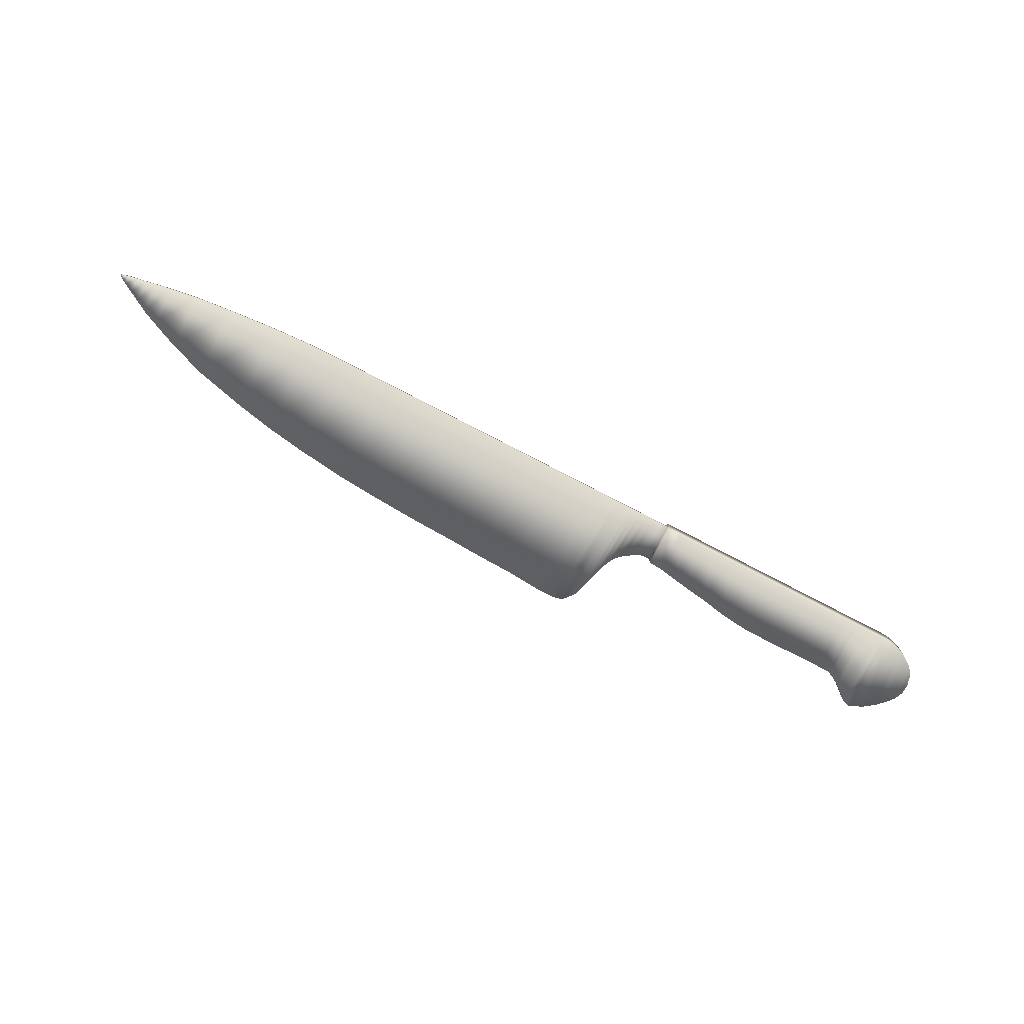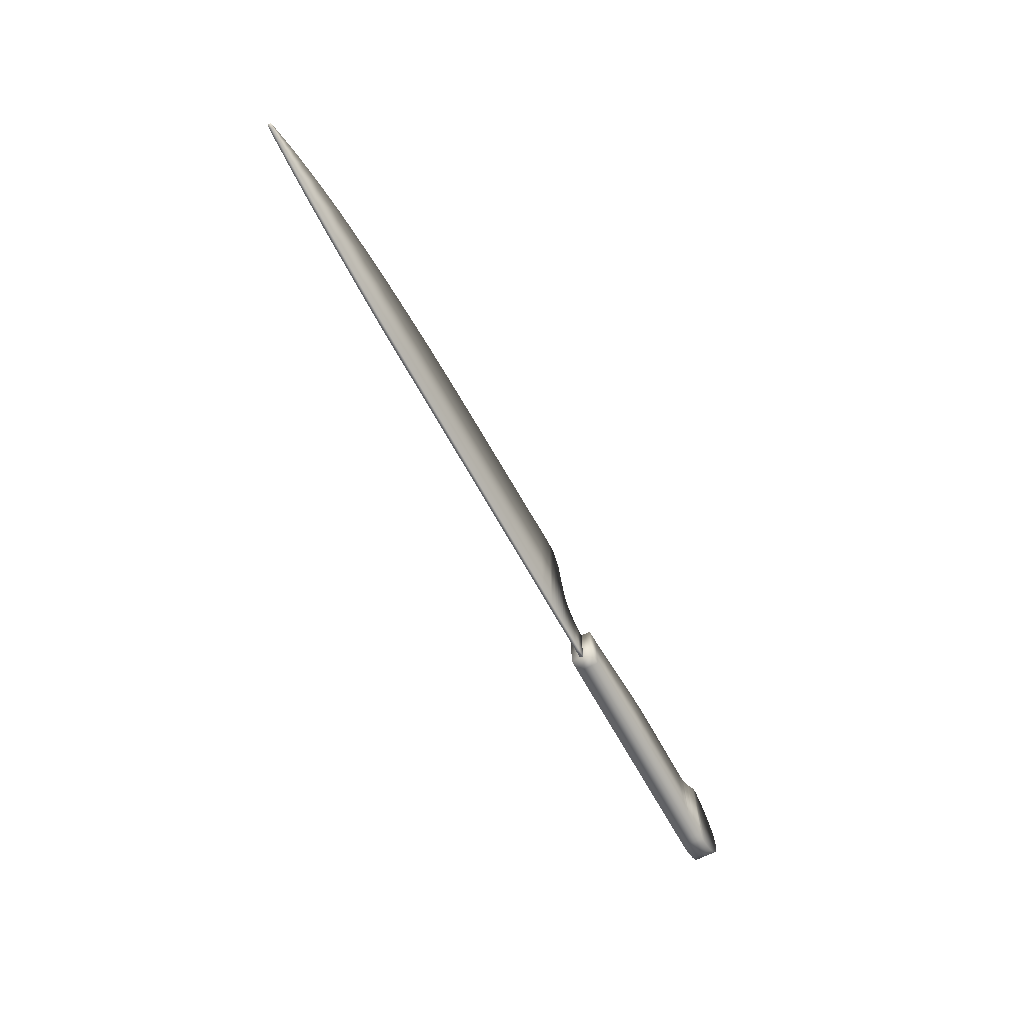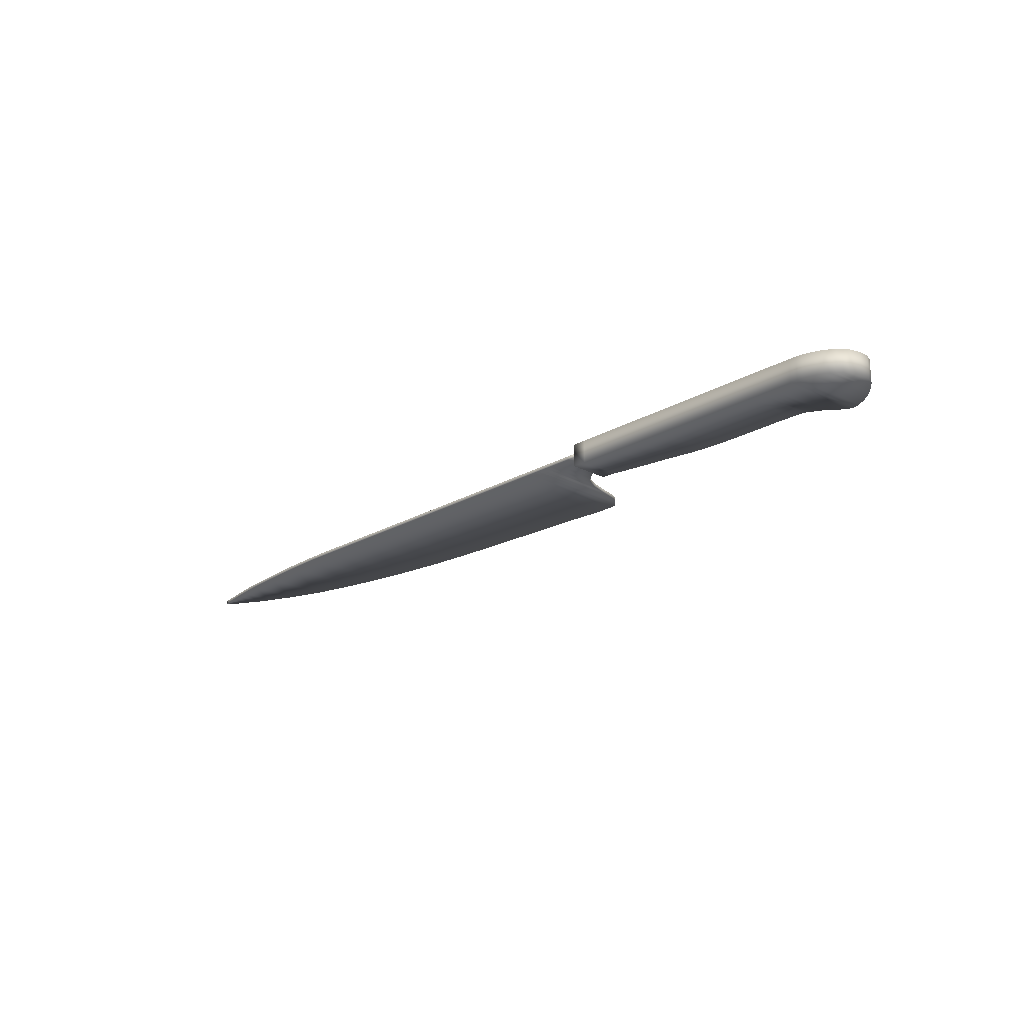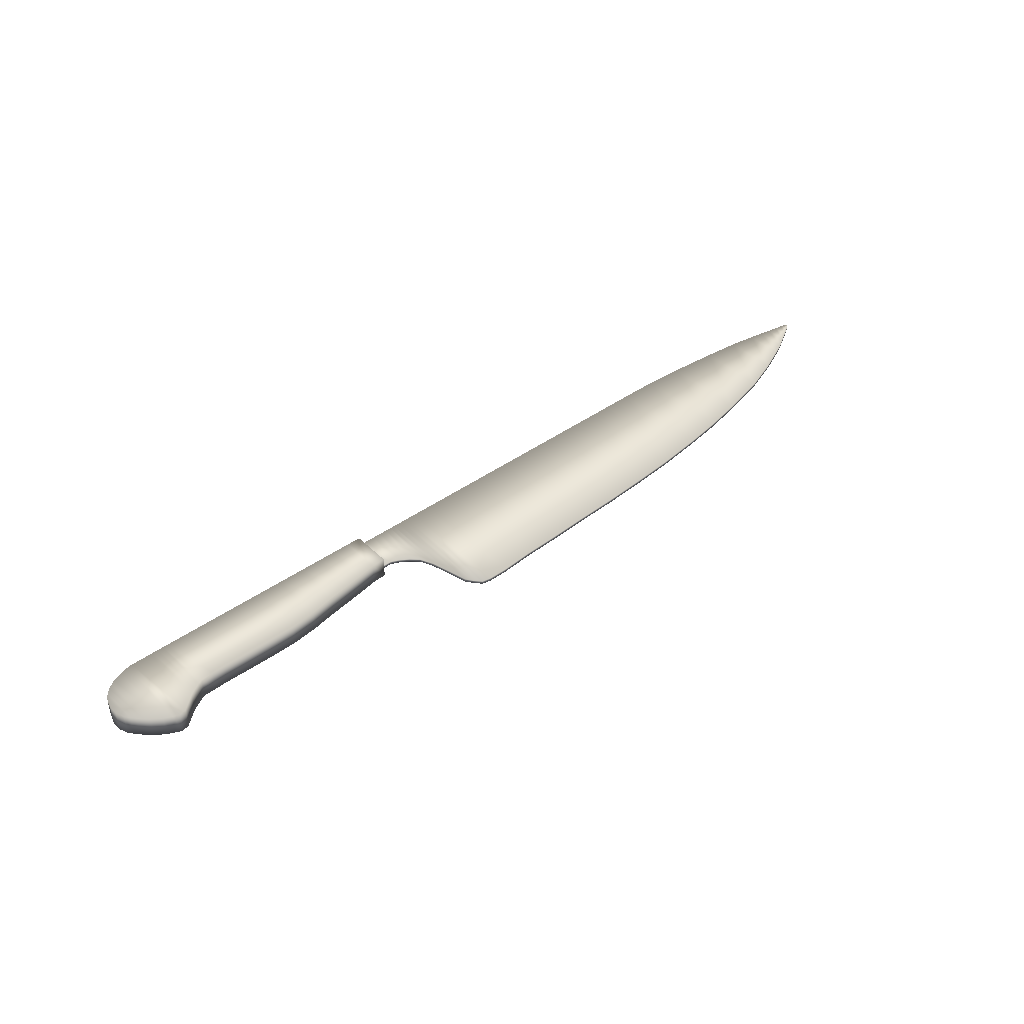
<metadata>
{"format":"obj","ext":"obj","renderer":"f3d","projection":"perspective","resolution":1024,"background":"white","views":[{"elev":-73.4,"azim":152.2,"up":"+Y"},{"elev":-62.1,"azim":117.8,"up":"+Z"},{"elev":-20.8,"azim":-133.5,"up":"+Y"},{"elev":42.0,"azim":-40.8,"up":"+Y"}]}
</metadata>
<code>
v -2.092 -0.05686 0.1123
v -2.092 0.05686 0.1123
v -2.092 -0.05686 -0.3044
v -2.092 0.05686 -0.3044
v -2.014 -0.05686 0.04773
v -2.014 0.05686 0.04773
v -2.014 -0.05686 -0.3044
v -2.014 0.05686 -0.3044
v -2.129 -0.05686 0.121
v -2.129 0.05686 0.121
v -2.129 -0.05686 -0.3044
v -2.129 0.05686 -0.3044
v -2.159 -0.05686 0.1086
v -2.159 0.05686 0.1086
v -2.159 -0.05686 -0.3008
v -2.159 0.05686 -0.3008
v -2.2 -0.05686 0.08873
v -2.2 0.05686 0.08873
v -2.2 -0.05686 -0.29
v -2.2 0.05686 -0.29
v -2.251 -0.05686 0.05146
v -2.251 0.05686 0.05146
v -2.251 -0.05686 -0.2697
v -2.251 0.05686 -0.2697
v -2.269 -0.05686 0.03409
v -2.269 0.05686 0.03409
v -2.269 -0.05686 -0.2571
v -2.269 0.05686 -0.2571
v -2.294 -0.05686 0.008329
v -2.294 0.05686 0.008329
v -2.294 -0.05686 -0.2397
v -2.294 0.05686 -0.2397
v -2.315 -0.05686 -0.01563
v -2.315 0.05686 -0.01563
v -2.315 -0.05686 -0.2169
v -2.315 0.05686 -0.2169
v -2.334 -0.05686 -0.04019
v -2.334 0.05686 -0.04019
v -2.334 -0.05686 -0.1936
v -2.334 0.05686 -0.1936
v -2.351 -0.05686 -0.08392
v -2.351 0.05686 -0.08392
v -2.351 -0.05686 -0.1337
v -2.351 0.05686 -0.1337
v -1.983 -0.05686 0.02916
v -1.983 0.05686 0.02916
v -1.983 -0.05686 -0.3044
v -1.983 0.05686 -0.3044
v -1.953 -0.05686 0.01239
v -1.953 0.05686 0.01239
v -1.953 -0.05686 -0.3044
v -1.953 0.05686 -0.3044
v -1.927 -0.05686 -0.00019
v -1.927 0.05686 -0.00019
v -1.927 -0.05686 -0.3044
v -1.927 0.05686 -0.3044
v -1.861 -0.05686 -0.001388
v -1.861 0.05686 -0.001388
v -1.861 -0.05686 -0.3044
v -1.861 0.05686 -0.3044
v -1.792 -0.05686 -0.003185
v -1.792 0.05686 -0.003185
v -1.792 -0.05686 -0.3044
v -1.792 0.05686 -0.3044
v -1.653 -0.05686 -0.000789
v -1.653 0.05686 -0.000789
v -1.653 -0.05686 -0.3044
v -1.653 0.05686 -0.3044
v -1.509 -0.05686 -0.00019
v -1.509 0.05686 -0.00019
v -1.509 -0.05686 -0.3044
v -1.509 0.05686 -0.3044
v -1.393 -0.05686 -0.001987
v -1.393 0.05686 -0.001987
v -1.393 -0.05686 -0.3044
v -1.393 0.05686 -0.3044
v -1.259 -0.05686 -0.01636
v -1.259 0.05686 -0.01636
v -1.259 -0.05686 -0.3044
v -1.259 0.05686 -0.3044
v -1.122 -0.05686 -0.04152
v -1.122 0.05686 -0.04152
v -1.122 -0.05686 -0.3044
v -1.122 0.05686 -0.3044
v -1.011 -0.05686 -0.0583
v -1.011 0.05686 -0.0583
v -1.011 -0.05686 -0.3044
v -1.011 0.05686 -0.3044
v -0.9261 -0.05686 -0.07208
v -0.9261 0.05686 -0.07208
v -0.9261 -0.05686 -0.3044
v -0.9261 0.05686 -0.3044
v -0.8255 -0.05686 -0.08945
v -0.8255 0.05686 -0.08945
v -0.8255 -0.05686 -0.3044
v -0.8255 0.05686 -0.3044
v -0.7534 -0.05686 -0.09424
v -0.7534 0.05686 -0.09424
v -0.7534 -0.05686 -0.3044
v -0.7534 0.05686 -0.3044
v -0.7757 -0.008831 -0.3021
v -0.7757 0.008709 -0.3021
v -0.7757 -0.008831 -0.09766
v -0.7757 0.008709 -0.09766
v -0.7074 -0.008831 -0.3021
v -0.7074 0.008709 -0.3021
v -0.7074 -0.008831 -0.09766
v -0.7074 0.008709 -0.09766
v -0.6623 -0.008831 -0.3021
v -0.6623 0.008709 -0.3021
v -0.6623 -0.008831 -0.07655
v -0.6623 0.008709 -0.07655
v -0.6209 -0.008831 -0.3021
v -0.6209 0.008709 -0.3021
v -0.6209 -0.008831 -0.04798
v -0.6209 0.008709 -0.04798
v -0.5808 -0.008831 -0.3021
v -0.5808 0.008709 -0.3021
v -0.5808 -0.008831 -0.01071
v -0.5808 0.008709 -0.01071
v -0.55 -0.008831 -0.3021
v -0.55 0.008709 -0.3021
v -0.55 -0.008831 0.05637
v -0.55 0.008709 0.05637
v -0.5264 -0.008831 -0.3021
v -0.5264 0.008709 -0.3021
v -0.5264 -0.008831 0.1421
v -0.5264 0.008709 0.1421
v -0.4978 -0.008831 -0.3021
v -0.4978 0.008709 -0.3021
v -0.4978 -0.008831 0.2551
v -0.4978 0.008709 0.2551
v -0.4729 -0.008831 -0.3021
v -0.4729 0.008709 -0.3021
v -0.4729 -0.008831 0.2899
v -0.4729 0.008709 0.2899
v -0.4406 -0.008831 -0.3021
v -0.4406 0.008709 -0.3021
v -0.4406 -0.008831 0.3259
v -0.4406 0.008709 0.3259
v -0.3934 -0.008831 -0.3021
v -0.3934 0.008709 -0.3021
v -0.3934 -0.008831 0.3346
v -0.3934 0.008709 0.3346
v -0.2928 -0.008831 -0.3021
v -0.2928 0.008709 -0.3021
v -0.2928 -0.008831 0.3346
v -0.2928 0.008709 0.3346
v -0.1259 -0.008831 -0.3021
v -0.1259 0.008709 -0.3021
v -0.1259 -0.008831 0.3217
v -0.1259 0.008709 0.3217
v 0.06325 -0.008831 -0.3021
v 0.06325 0.008709 -0.3021
v 0.06325 -0.008831 0.3153
v 0.06325 0.008709 0.3153
v 0.2673 -0.008831 -0.3021
v 0.2673 0.008709 -0.3021
v 0.2673 -0.008831 0.3046
v 0.2673 0.008709 0.3046
v 0.4898 -0.008831 -0.3021
v 0.4898 0.008709 -0.3021
v 0.4898 -0.008831 0.296
v 0.4898 0.008709 0.296
v 0.7272 -0.008831 -0.3021
v 0.7272 0.008709 -0.3021
v 0.7272 -0.008831 0.281
v 0.7272 0.008709 0.281
v 0.9386 -0.008831 -0.3021
v 0.9386 0.008709 -0.3021
v 0.9386 -0.008831 0.2638
v 0.9386 0.008709 0.2638
v 1.18 -0.008831 -0.3021
v 1.18 0.008709 -0.3021
v 1.18 -0.008831 0.2337
v 1.18 0.008709 0.2337
v 1.373 -0.008831 -0.3
v 1.373 0.008709 -0.3
v 1.373 -0.008831 0.2037
v 1.373 0.008709 0.2037
v 1.573 -0.008831 -0.2893
v 1.573 0.008709 -0.2893
v 1.573 -0.008831 0.1629
v 1.573 0.008709 0.1629
v 1.825 -0.008831 -0.2678
v 1.825 0.008709 -0.2678
v 1.825 -0.008831 0.1006
v 1.825 0.008709 0.1006
v 2.011 -0.008831 -0.2485
v 2.011 0.008709 -0.2485
v 2.011 -0.008831 0.03411
v 2.011 0.008709 0.03411
v 2.148 -0.008831 -0.227
v 2.148 0.008709 -0.227
v 2.148 -0.008831 -0.026
v 2.148 0.008709 -0.026
v 2.219 -0.008831 -0.2141
v 2.219 0.008709 -0.2141
v 2.219 -0.008831 -0.05819
v 2.219 0.008709 -0.05819
v 2.274 -0.008831 -0.2034
v 2.274 0.008709 -0.2034
v 2.274 -0.008831 -0.0915
v 2.274 0.008709 -0.0915
v 2.322 -0.008831 -0.1948
v 2.322 0.008709 -0.1948
v 2.322 -0.008831 -0.1183
v 2.322 0.008709 -0.1183
v 2.367 -0.008831 -0.1869
v 2.367 0.008709 -0.1869
v 2.367 -0.008831 -0.1441
v 2.367 0.008709 -0.1441
v 2.387 -0.008831 -0.1807
v 2.387 0.008709 -0.1807
v 2.387 -0.008831 -0.1583
v 2.387 0.008709 -0.1583
v 2.406 -0.008831 -0.1744
v 2.406 0.008709 -0.1744
v 2.406 -0.008831 -0.1727
v 2.406 0.008709 -0.1727
v -0.7757 -6.1e-05 -0.3021
v -0.7757 -6.1e-05 -0.09766
v -0.7074 -6.1e-05 -0.09766
v -0.7074 -6.1e-05 -0.3021
v -0.6623 -6.1e-05 -0.07655
v -0.6623 -6.1e-05 -0.3021
v -0.6209 -6.1e-05 -0.04798
v -0.6209 -6.1e-05 -0.3021
v -0.5808 -6.1e-05 -0.01071
v -0.5808 -6.1e-05 -0.3021
v -0.55 -6.1e-05 0.05637
v -0.55 -6.1e-05 -0.3021
v -0.5264 -6.1e-05 0.1421
v -0.5264 -6.1e-05 -0.3021
v -0.4978 -6.1e-05 0.2551
v -0.4978 -6.1e-05 -0.3021
v -0.4729 -6.1e-05 0.2899
v -0.4729 -6.1e-05 -0.3021
v -0.4406 -6.1e-05 0.3259
v -0.4406 -6.1e-05 -0.3021
v -0.3934 -6.1e-05 0.3346
v -0.3934 -6.1e-05 -0.3021
v -0.2928 -6.1e-05 0.3346
v -0.2928 -6.1e-05 -0.3021
v -0.1259 -6.1e-05 0.3217
v -0.1259 -6.1e-05 -0.3021
v 0.06325 -6.1e-05 0.3153
v 0.06325 -6.1e-05 -0.3021
v 0.2673 -6.1e-05 0.3046
v 0.2673 -6.1e-05 -0.3021
v 0.4898 -6.1e-05 0.296
v 0.4898 -6.1e-05 -0.3021
v 0.7272 -6.1e-05 0.281
v 0.7272 -6.1e-05 -0.3021
v 0.9386 -6.1e-05 0.2638
v 0.9386 -6.1e-05 -0.3021
v 1.18 -6.1e-05 0.2337
v 1.18 -6.1e-05 -0.3021
v 1.373 -6.1e-05 0.2037
v 1.373 -6.1e-05 -0.3
v 1.573 -6.1e-05 0.1629
v 1.573 -6.1e-05 -0.2893
v 1.825 -6.1e-05 0.1006
v 1.825 -6.1e-05 -0.2678
v 2.011 -6.1e-05 0.03411
v 2.011 -6.1e-05 -0.2485
v 2.148 -6.1e-05 -0.026
v 2.148 -6.1e-05 -0.227
v 2.219 -6.1e-05 -0.05819
v 2.219 -6.1e-05 -0.2141
v 2.274 -6.1e-05 -0.0915
v 2.274 -6.1e-05 -0.2034
v 2.322 -6.1e-05 -0.1183
v 2.322 -6.1e-05 -0.1948
v 2.367 -6.1e-05 -0.1441
v 2.367 -6.1e-05 -0.1869
v 2.387 -6.1e-05 -0.1583
v 2.387 -6.1e-05 -0.1807
v 2.406 -6.1e-05 -0.1727
v 2.406 -6.1e-05 -0.1744
f 2 4 12
f 2 12 10
f 3 4 8
f 3 8 7
f 6 5 45
f 6 45 46
f 5 6 2
f 5 2 1
f 3 7 5
f 3 5 1
f 8 4 2
f 8 2 6
f 12 11 15
f 12 15 16
f 3 1 9
f 3 9 11
f 4 3 11
f 4 11 12
f 1 2 10
f 1 10 9
f 14 16 20
f 14 20 18
f 9 10 14
f 9 14 13
f 10 12 16
f 10 16 14
f 11 9 13
f 11 13 15
f 20 19 23
f 20 23 24
f 15 13 17
f 15 17 19
f 16 15 19
f 16 19 20
f 13 14 18
f 13 18 17
f 21 22 26
f 21 26 25
f 17 18 22
f 17 22 21
f 18 20 24
f 18 24 22
f 19 17 21
f 19 21 23
f 26 28 32
f 26 32 30
f 22 24 28
f 22 28 26
f 23 21 25
f 23 25 27
f 24 23 27
f 24 27 28
f 32 31 35
f 32 35 36
f 27 25 29
f 27 29 31
f 28 27 31
f 28 31 32
f 25 26 30
f 25 30 29
f 34 36 40
f 34 40 38
f 29 30 34
f 29 34 33
f 30 32 36
f 30 36 34
f 31 29 33
f 31 33 35
f 38 40 44
f 38 44 42
f 35 33 37
f 35 37 39
f 36 35 39
f 36 39 40
f 33 34 38
f 33 38 37
f 41 42 44
f 41 44 43
f 39 37 41
f 39 41 43
f 40 39 43
f 40 43 44
f 37 38 42
f 37 42 41
f 48 46 50
f 48 50 52
f 5 7 47
f 5 47 45
f 8 6 46
f 8 46 48
f 7 8 48
f 7 48 47
f 51 52 56
f 51 56 55
f 47 48 52
f 47 52 51
f 46 45 49
f 46 49 50
f 45 47 51
f 45 51 49
f 54 53 57
f 54 57 58
f 50 49 53
f 50 53 54
f 49 51 55
f 49 55 53
f 52 50 54
f 52 54 56
f 60 58 62
f 60 62 64
f 53 55 59
f 53 59 57
f 56 54 58
f 56 58 60
f 55 56 60
f 55 60 59
f 62 61 65
f 62 65 66
f 59 60 64
f 59 64 63
f 58 57 61
f 58 61 62
f 57 59 63
f 57 63 61
f 65 67 71
f 65 71 69
f 61 63 67
f 61 67 65
f 64 62 66
f 64 66 68
f 63 64 68
f 63 68 67
f 72 70 74
f 72 74 76
f 68 66 70
f 68 70 72
f 67 68 72
f 67 72 71
f 66 65 69
f 66 69 70
f 74 73 77
f 74 77 78
f 71 72 76
f 71 76 75
f 70 69 73
f 70 73 74
f 69 71 75
f 69 75 73
f 80 78 82
f 80 82 84
f 73 75 79
f 73 79 77
f 76 74 78
f 76 78 80
f 75 76 80
f 75 80 79
f 84 82 86
f 84 86 88
f 79 80 84
f 79 84 83
f 78 77 81
f 78 81 82
f 77 79 83
f 77 83 81
f 86 85 89
f 86 89 90
f 83 84 88
f 83 88 87
f 82 81 85
f 82 85 86
f 81 83 87
f 81 87 85
f 92 90 94
f 92 94 96
f 85 87 91
f 85 91 89
f 88 86 90
f 88 90 92
f 87 88 92
f 87 92 91
f 95 96 100
f 95 100 99
f 91 92 96
f 91 96 95
f 90 89 93
f 90 93 94
f 89 91 95
f 89 95 93
f 99 100 98
f 99 98 97
f 94 93 97
f 94 97 98
f 93 95 99
f 93 99 97
f 96 94 98
f 96 98 100
f 221 222 104
f 221 104 102
f 222 223 108
f 222 108 104
f 108 112 110
f 108 110 106
f 224 221 102
f 224 102 106
f 103 101 105
f 103 105 107
f 108 106 102
f 108 102 104
f 112 116 114
f 112 114 110
f 223 225 112
f 223 112 108
f 224 226 109
f 224 109 105
f 105 109 111
f 105 111 107
f 228 230 117
f 228 117 113
f 225 227 116
f 225 116 112
f 226 228 113
f 226 113 109
f 109 113 115
f 109 115 111
f 120 124 122
f 120 122 118
f 113 117 119
f 113 119 115
f 116 120 118
f 116 118 114
f 227 229 120
f 227 120 116
f 124 128 126
f 124 126 122
f 229 231 124
f 229 124 120
f 230 232 121
f 230 121 117
f 117 121 123
f 117 123 119
f 234 236 129
f 234 129 125
f 231 233 128
f 231 128 124
f 232 234 125
f 232 125 121
f 121 125 127
f 121 127 123
f 132 136 134
f 132 134 130
f 125 129 131
f 125 131 127
f 128 132 130
f 128 130 126
f 233 235 132
f 233 132 128
f 237 239 140
f 237 140 136
f 235 237 136
f 235 136 132
f 236 238 133
f 236 133 129
f 129 133 135
f 129 135 131
f 240 242 141
f 240 141 137
f 238 240 137
f 238 137 133
f 133 137 139
f 133 139 135
f 136 140 138
f 136 138 134
f 144 148 146
f 144 146 142
f 137 141 143
f 137 143 139
f 140 144 142
f 140 142 138
f 239 241 144
f 239 144 140
f 244 246 149
f 244 149 145
f 241 243 148
f 241 148 144
f 242 244 145
f 242 145 141
f 141 145 147
f 141 147 143
f 149 153 155
f 149 155 151
f 145 149 151
f 145 151 147
f 148 152 150
f 148 150 146
f 243 245 152
f 243 152 148
f 156 160 158
f 156 158 154
f 152 156 154
f 152 154 150
f 245 247 156
f 245 156 152
f 246 248 153
f 246 153 149
f 250 252 161
f 250 161 157
f 247 249 160
f 247 160 156
f 248 250 157
f 248 157 153
f 153 157 159
f 153 159 155
f 164 168 166
f 164 166 162
f 157 161 163
f 157 163 159
f 160 164 162
f 160 162 158
f 249 251 164
f 249 164 160
f 168 172 170
f 168 170 166
f 251 253 168
f 251 168 164
f 252 254 165
f 252 165 161
f 161 165 167
f 161 167 163
f 256 258 173
f 256 173 169
f 253 255 172
f 253 172 168
f 254 256 169
f 254 169 165
f 165 169 171
f 165 171 167
f 176 180 178
f 176 178 174
f 169 173 175
f 169 175 171
f 172 176 174
f 172 174 170
f 255 257 176
f 255 176 172
f 259 261 184
f 259 184 180
f 257 259 180
f 257 180 176
f 258 260 177
f 258 177 173
f 173 177 179
f 173 179 175
f 262 264 185
f 262 185 181
f 260 262 181
f 260 181 177
f 177 181 183
f 177 183 179
f 180 184 182
f 180 182 178
f 188 192 190
f 188 190 186
f 181 185 187
f 181 187 183
f 184 188 186
f 184 186 182
f 261 263 188
f 261 188 184
f 266 268 193
f 266 193 189
f 263 265 192
f 263 192 188
f 264 266 189
f 264 189 185
f 185 189 191
f 185 191 187
f 193 197 199
f 193 199 195
f 189 193 195
f 189 195 191
f 192 196 194
f 192 194 190
f 265 267 196
f 265 196 192
f 200 204 202
f 200 202 198
f 196 200 198
f 196 198 194
f 267 269 200
f 267 200 196
f 268 270 197
f 268 197 193
f 272 274 205
f 272 205 201
f 269 271 204
f 269 204 200
f 270 272 201
f 270 201 197
f 197 201 203
f 197 203 199
f 208 212 210
f 208 210 206
f 201 205 207
f 201 207 203
f 204 208 206
f 204 206 202
f 271 273 208
f 271 208 204
f 275 277 216
f 275 216 212
f 273 275 212
f 273 212 208
f 274 276 209
f 274 209 205
f 205 209 211
f 205 211 207
f 278 280 217
f 278 217 213
f 276 278 213
f 276 213 209
f 209 213 215
f 209 215 211
f 212 216 214
f 212 214 210
f 279 280 218
f 279 218 220
f 213 217 219
f 213 219 215
f 216 220 218
f 216 218 214
f 277 279 220
f 277 220 216
f 215 219 279
f 215 279 277
f 219 217 280
f 219 280 279
f 210 214 278
f 210 278 276
f 214 218 280
f 214 280 278
f 206 210 276
f 206 276 274
f 207 211 275
f 207 275 273
f 211 215 277
f 211 277 275
f 203 207 273
f 203 273 271
f 198 202 272
f 198 272 270
f 199 203 271
f 199 271 269
f 202 206 274
f 202 274 272
f 194 198 270
f 194 270 268
f 195 199 269
f 195 269 267
f 191 195 267
f 191 267 265
f 186 190 266
f 186 266 264
f 187 191 265
f 187 265 263
f 190 194 268
f 190 268 266
f 183 187 263
f 183 263 261
f 178 182 262
f 178 262 260
f 182 186 264
f 182 264 262
f 174 178 260
f 174 260 258
f 175 179 259
f 175 259 257
f 179 183 261
f 179 261 259
f 171 175 257
f 171 257 255
f 166 170 256
f 166 256 254
f 167 171 255
f 167 255 253
f 170 174 258
f 170 258 256
f 162 166 254
f 162 254 252
f 163 167 253
f 163 253 251
f 159 163 251
f 159 251 249
f 154 158 250
f 154 250 248
f 155 159 249
f 155 249 247
f 158 162 252
f 158 252 250
f 150 154 248
f 150 248 246
f 151 155 247
f 151 247 245
f 147 151 245
f 147 245 243
f 142 146 244
f 142 244 242
f 143 147 243
f 143 243 241
f 146 150 246
f 146 246 244
f 139 143 241
f 139 241 239
f 134 138 240
f 134 240 238
f 138 142 242
f 138 242 240
f 130 134 238
f 130 238 236
f 131 135 237
f 131 237 235
f 135 139 239
f 135 239 237
f 127 131 235
f 127 235 233
f 122 126 234
f 122 234 232
f 123 127 233
f 123 233 231
f 126 130 236
f 126 236 234
f 118 122 232
f 118 232 230
f 119 123 231
f 119 231 229
f 115 119 229
f 115 229 227
f 110 114 228
f 110 228 226
f 111 115 227
f 111 227 225
f 114 118 230
f 114 230 228
f 106 110 226
f 106 226 224
f 107 111 225
f 107 225 223
f 105 101 221
f 105 221 224
f 103 107 223
f 103 223 222
f 101 103 222
f 101 222 221

</code>
